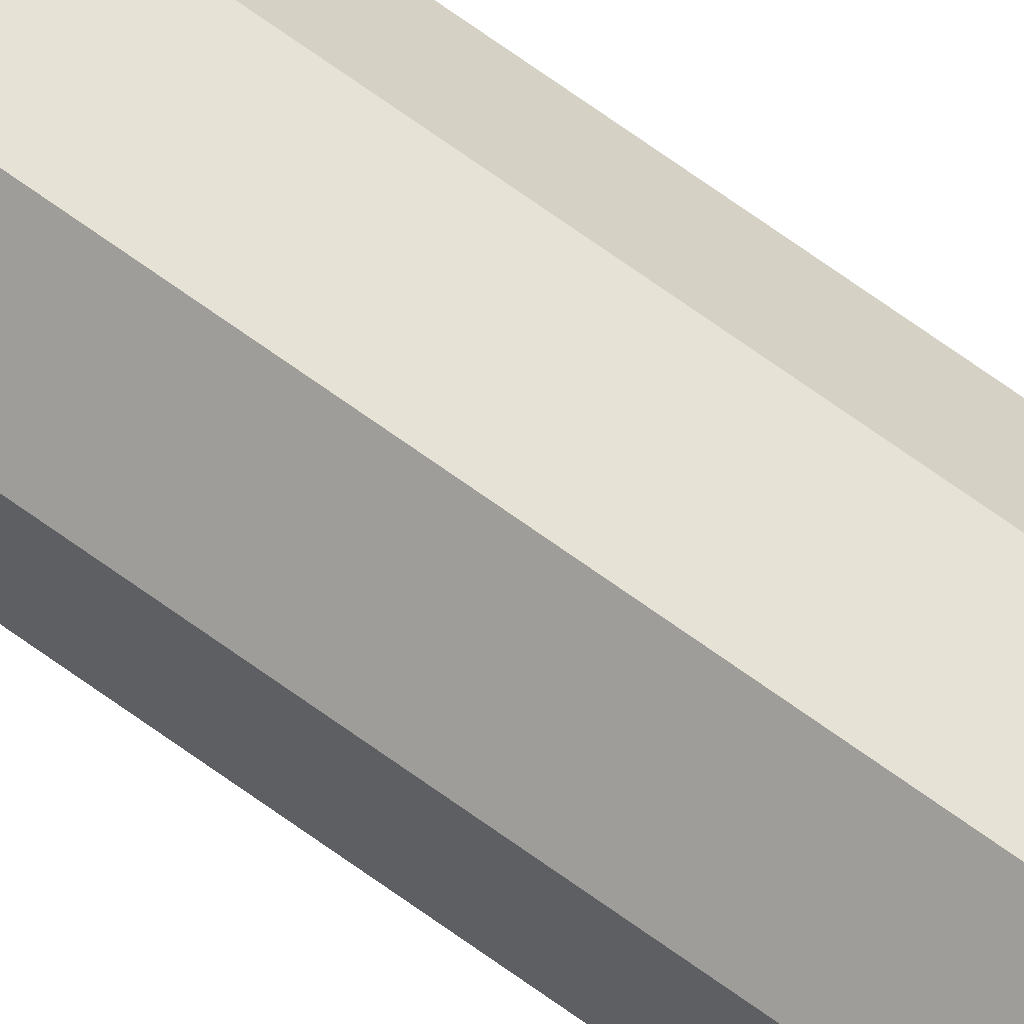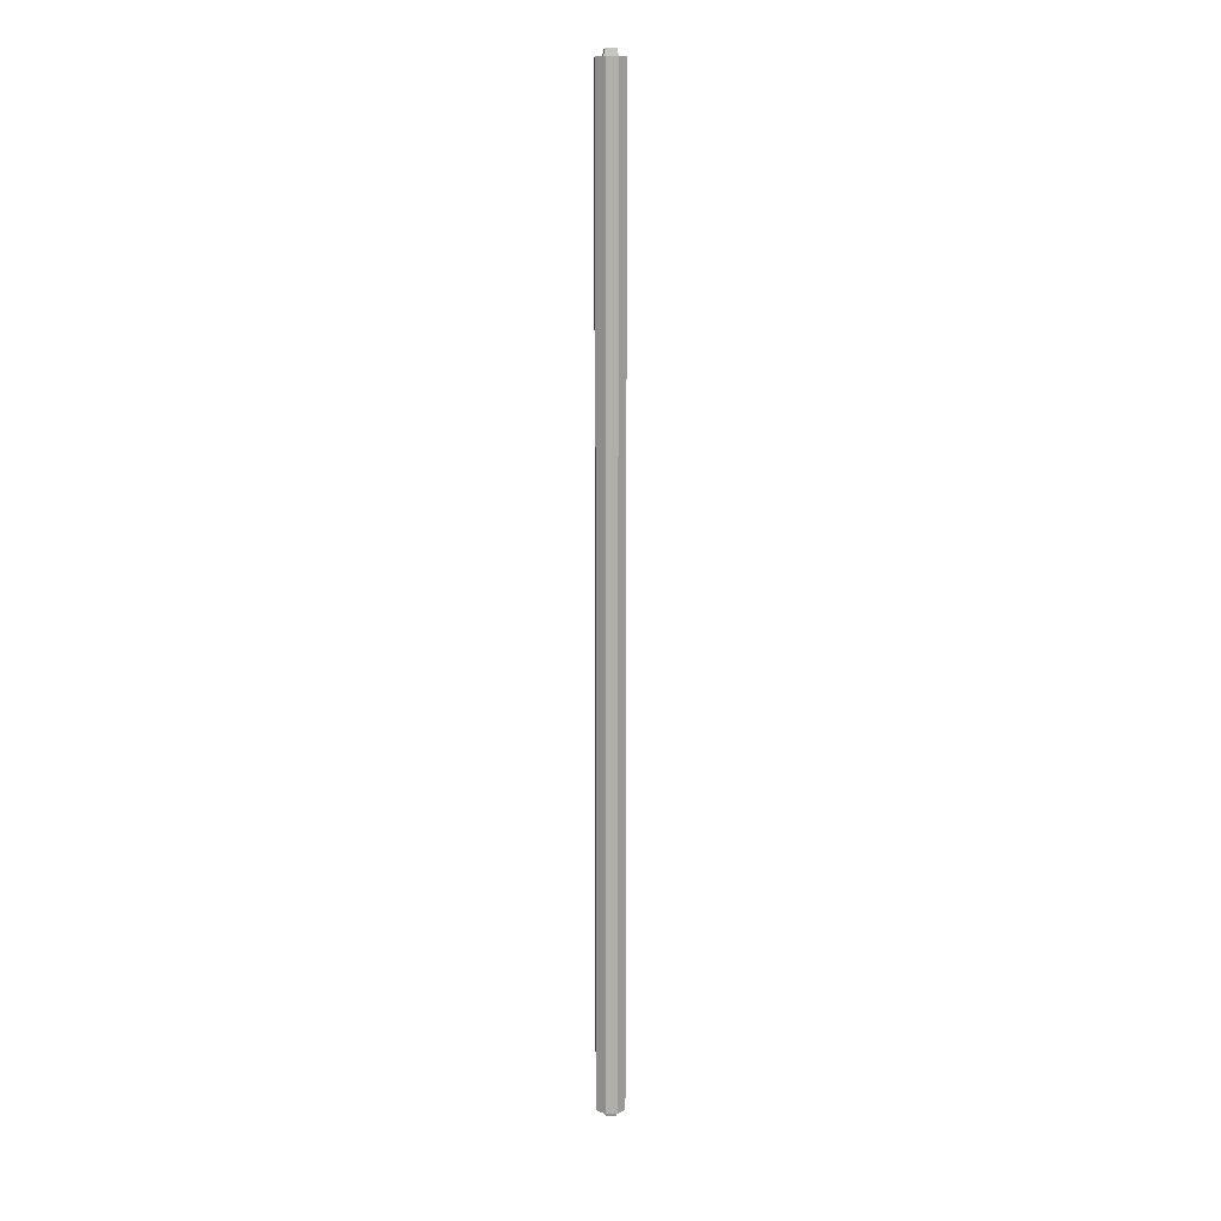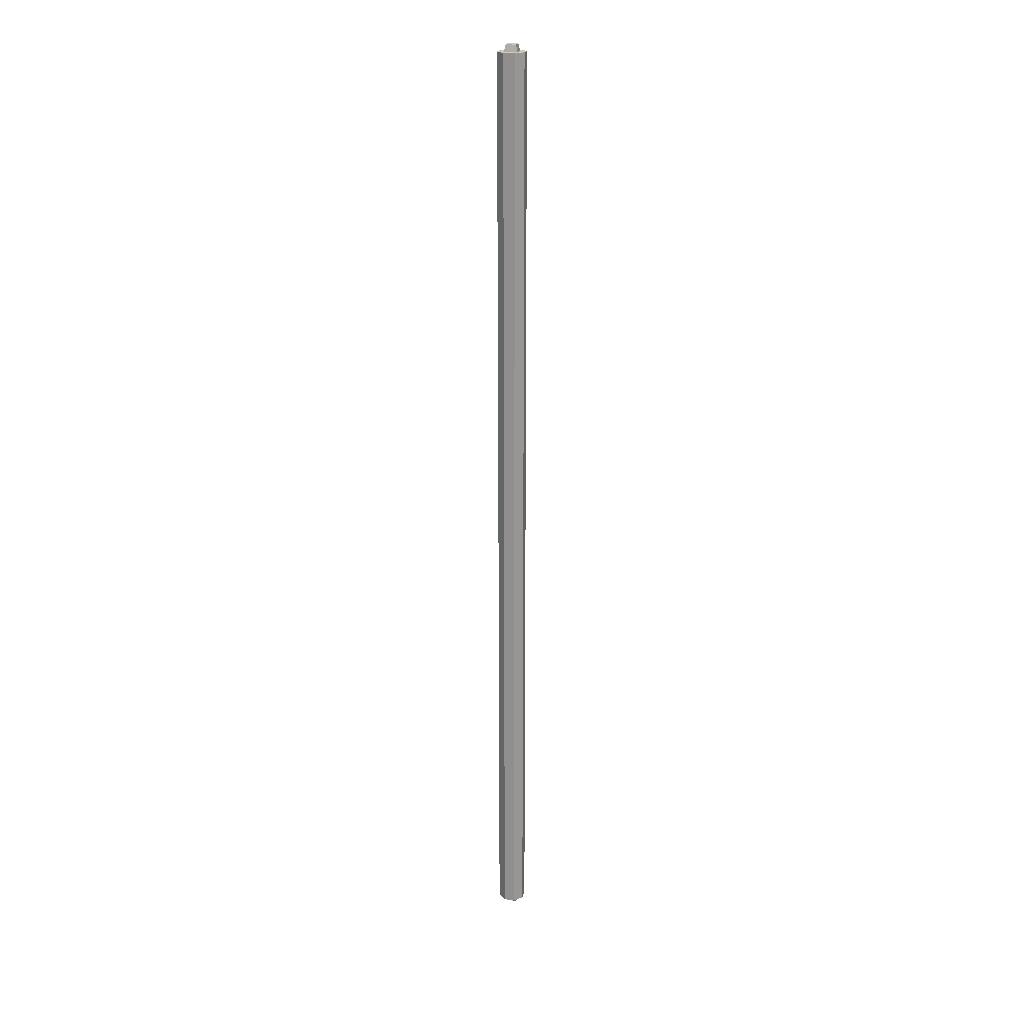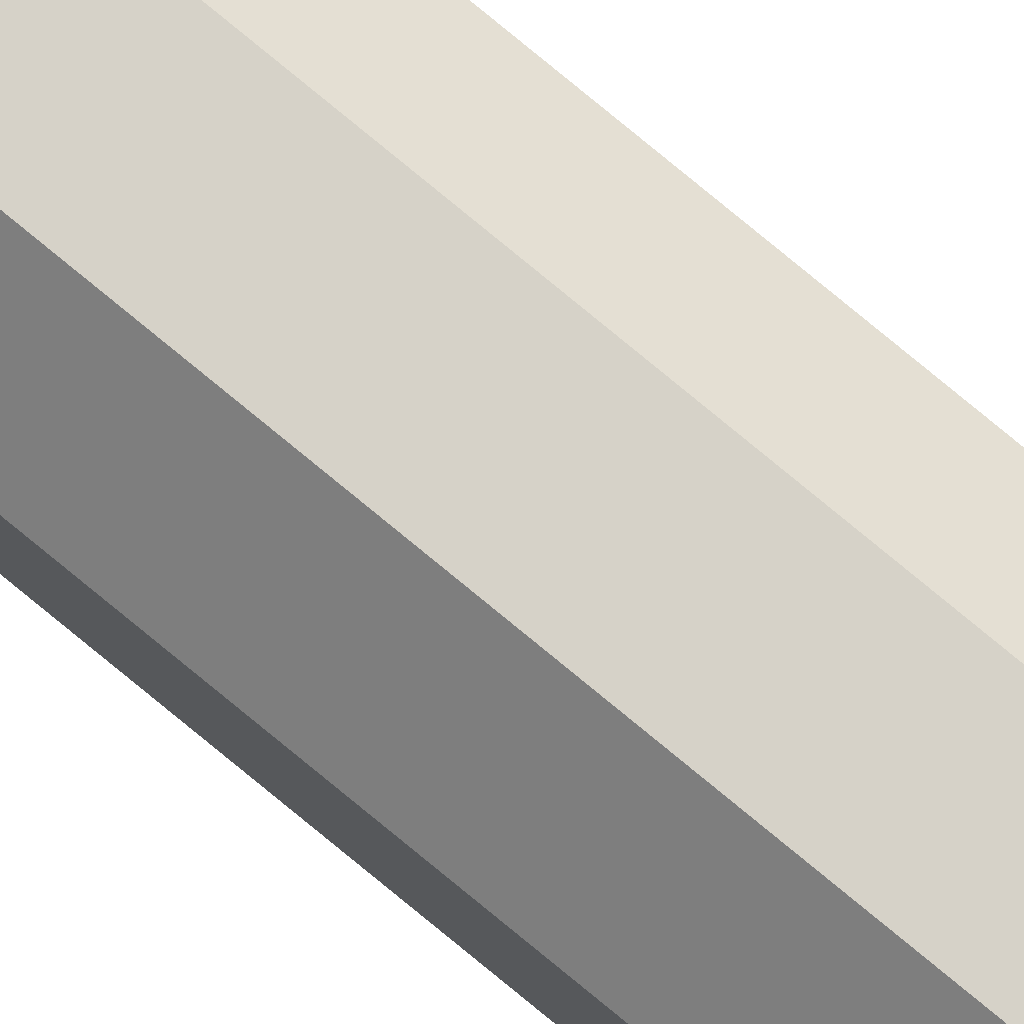
<metadata>
{"format":"obj","ext":"obj","renderer":"f3d","projection":"perspective","resolution":1024,"background":"white","views":[{"elev":62.9,"azim":-52.7,"up":"+Y"},{"elev":12.4,"azim":-94.9,"up":"+Z"},{"elev":21.9,"azim":-167.5,"up":"+Z"},{"elev":77.8,"azim":129.6,"up":"+Y"}]}
</metadata>
<code>
v -8.551 8.299 -0.007104
v 8.137 8.299 -0.007058
v -8.551 -8.281 -0.007119
v 8.137 8.299 -0.007058
v 8.137 -8.281 -0.007081
v -8.551 -8.281 -0.007119
v 10.28 10.5 9.939
v 8.084 8.296 -0.01065
v -10.75 10.5 9.939
v 8.084 8.296 -0.01065
v -8.537 8.296 -0.01065
v -10.75 10.5 9.939
v -10.75 -10.49 9.939
v -10.75 10.5 9.939
v -8.537 -8.283 -0.01066
v -10.75 10.5 9.939
v -8.537 8.296 -0.01065
v -8.537 -8.283 -0.01066
v -8.537 -8.148 1549
v -8.537 8.15 1549
v -10.75 -10.49 1538
v -8.537 8.15 1549
v -10.75 10.5 1538
v -10.75 -10.49 1538
v -8.544 8.147 1550
v -8.544 -8.151 1550
v 8.111 8.147 1550
v -8.544 -8.151 1550
v 8.111 -8.151 1550
v 8.111 8.147 1550
v -8.537 -8.148 1549
v -10.75 -10.49 1538
v 10.28 -10.49 1538
v 8.084 -8.148 1549
v -8.537 -8.148 1549
v 10.28 -10.49 1538
v -10.75 -10.49 9.939
v -8.537 -8.283 -0.01066
v 8.084 -8.283 -0.01065
v 10.28 -10.49 9.939
v -10.75 -10.49 9.939
v 8.084 -8.283 -0.01065
v -8.537 8.15 1549
v 8.084 8.15 1549
v 10.28 10.5 1538
v -10.75 10.5 1538
v -8.537 8.15 1549
v 10.28 10.5 1538
v 8.084 -8.148 1549
v 10.28 -10.49 1538
v 10.28 10.5 1538
v 8.084 8.15 1549
v 8.084 -8.148 1549
v 10.28 10.5 1538
v 10.28 -10.49 9.939
v 8.084 -8.283 -0.01065
v 8.084 8.296 -0.01065
v 10.28 10.5 9.939
v 10.28 -10.49 9.939
v 8.084 8.296 -0.01065
v 8.783 -21.66 1538
v 21.45 -8.966 1538
v 10.28 -10.49 1538
v 21.45 -8.966 1538
v 21.46 8.971 1538
v 10.28 -10.49 1538
v 10.28 -10.49 1538
v 21.46 8.971 1538
v 10.28 10.5 1538
v 21.46 8.971 1538
v 8.77 21.67 1538
v 10.28 10.5 1538
v 8.77 21.67 1538
v -9.183 21.67 1538
v 10.28 10.5 1538
v 10.28 10.5 1538
v -9.183 21.67 1538
v -10.75 10.5 1538
v -9.183 21.67 1538
v -21.85 8.967 1538
v -10.75 10.5 1538
v -21.85 8.967 1538
v -21.86 -8.97 1538
v -10.75 10.5 1538
v -10.75 10.5 1538
v -21.86 -8.97 1538
v -10.75 -10.49 1538
v -21.86 -8.97 1538
v -9.17 -21.66 1538
v -10.75 -10.49 1538
v -10.75 -10.49 1538
v -9.17 -21.66 1538
v 10.28 -10.49 1538
v -9.17 -21.66 1538
v 8.783 -21.66 1538
v 10.28 -10.49 1538
v 21.44 -8.961 10.01
v 10.28 -10.49 9.939
v 21.44 8.961 10.01
v 10.28 -10.49 9.939
v 10.28 10.5 9.939
v 21.44 8.961 10.01
v 21.44 8.961 10.01
v 10.28 10.5 9.939
v 8.767 21.64 10.01
v 8.767 21.64 10.01
v 10.28 10.5 9.939
v -9.163 21.64 10.01
v 10.28 10.5 9.939
v -10.75 10.5 9.939
v -9.163 21.64 10.01
v -9.163 21.64 10.01
v -10.75 10.5 9.939
v -21.83 8.959 10.01
v -21.83 8.959 10.01
v -10.75 10.5 9.939
v -21.83 -8.963 10.01
v -10.75 10.5 9.939
v -10.75 -10.49 9.939
v -21.83 -8.963 10.01
v -21.83 -8.963 10.01
v -10.75 -10.49 9.939
v -9.157 -21.64 10.01
v -10.75 -10.49 9.939
v 10.28 -10.49 9.939
v -9.157 -21.64 10.01
v -9.157 -21.64 10.01
v 10.28 -10.49 9.939
v 8.773 -21.64 10.01
v 10.28 -10.49 9.939
v 21.44 -8.961 10.01
v 8.773 -21.64 10.01
v 8.773 -21.64 10.01
v 21.44 -8.961 10.01
v 21.45 -8.966 1538
v 21.44 -8.961 10.01
v 21.44 8.961 10.01
v 21.45 -8.966 1538
v 21.45 -8.966 1538
v 21.44 8.961 10.01
v 21.46 8.971 1538
v 21.44 8.961 10.01
v 8.767 21.64 10.01
v 21.46 8.971 1538
v 21.46 8.971 1538
v 8.767 21.64 10.01
v 8.77 21.67 1538
v 8.77 21.67 1538
v 8.767 21.64 10.01
v -9.183 21.67 1538
v 8.767 21.64 10.01
v -9.163 21.64 10.01
v -9.183 21.67 1538
v -9.163 21.64 10.01
v -21.83 8.959 10.01
v -9.183 21.67 1538
v -9.183 21.67 1538
v -21.83 8.959 10.01
v -21.85 8.967 1538
v -21.85 8.967 1538
v -21.83 8.959 10.01
v -21.86 -8.97 1538
v -21.83 8.959 10.01
v -21.83 -8.963 10.01
v -21.86 -8.97 1538
v -21.86 -8.97 1538
v -21.83 -8.963 10.01
v -9.17 -21.66 1538
v -21.83 -8.963 10.01
v -9.157 -21.64 10.01
v -9.17 -21.66 1538
v -9.157 -21.64 10.01
v 8.773 -21.64 10.01
v -9.17 -21.66 1538
v -9.17 -21.66 1538
v 8.773 -21.64 10.01
v 8.783 -21.66 1538
v 8.773 -21.64 10.01
v 21.45 -8.966 1538
v 8.783 -21.66 1538
g Regroup01
f 1 2 3
f 4 5 6
f 7 8 9
f 10 11 12
f 13 14 15
f 16 17 18
f 19 20 21
f 22 23 24
f 25 26 27
f 28 29 30
f 31 32 33
f 34 35 36
f 37 38 39
f 40 41 42
f 43 44 45
f 46 47 48
f 49 50 51
f 52 53 54
f 55 56 57
f 58 59 60
f 61 62 63
f 64 65 66
f 67 68 69
f 70 71 72
f 73 74 75
f 76 77 78
f 79 80 81
f 82 83 84
f 85 86 87
f 88 89 90
f 91 92 93
f 94 95 96
f 97 98 99
f 100 101 102
f 103 104 105
f 106 107 108
f 109 110 111
f 112 113 114
f 115 116 117
f 118 119 120
f 121 122 123
f 124 125 126
f 127 128 129
f 130 131 132
f 133 134 135
f 136 137 138
f 139 140 141
f 142 143 144
f 145 146 147
f 148 149 150
f 151 152 153
f 154 155 156
f 157 158 159
f 160 161 162
f 163 164 165
f 166 167 168
f 169 170 171
f 172 173 174
f 175 176 177
f 178 179 180

</code>
